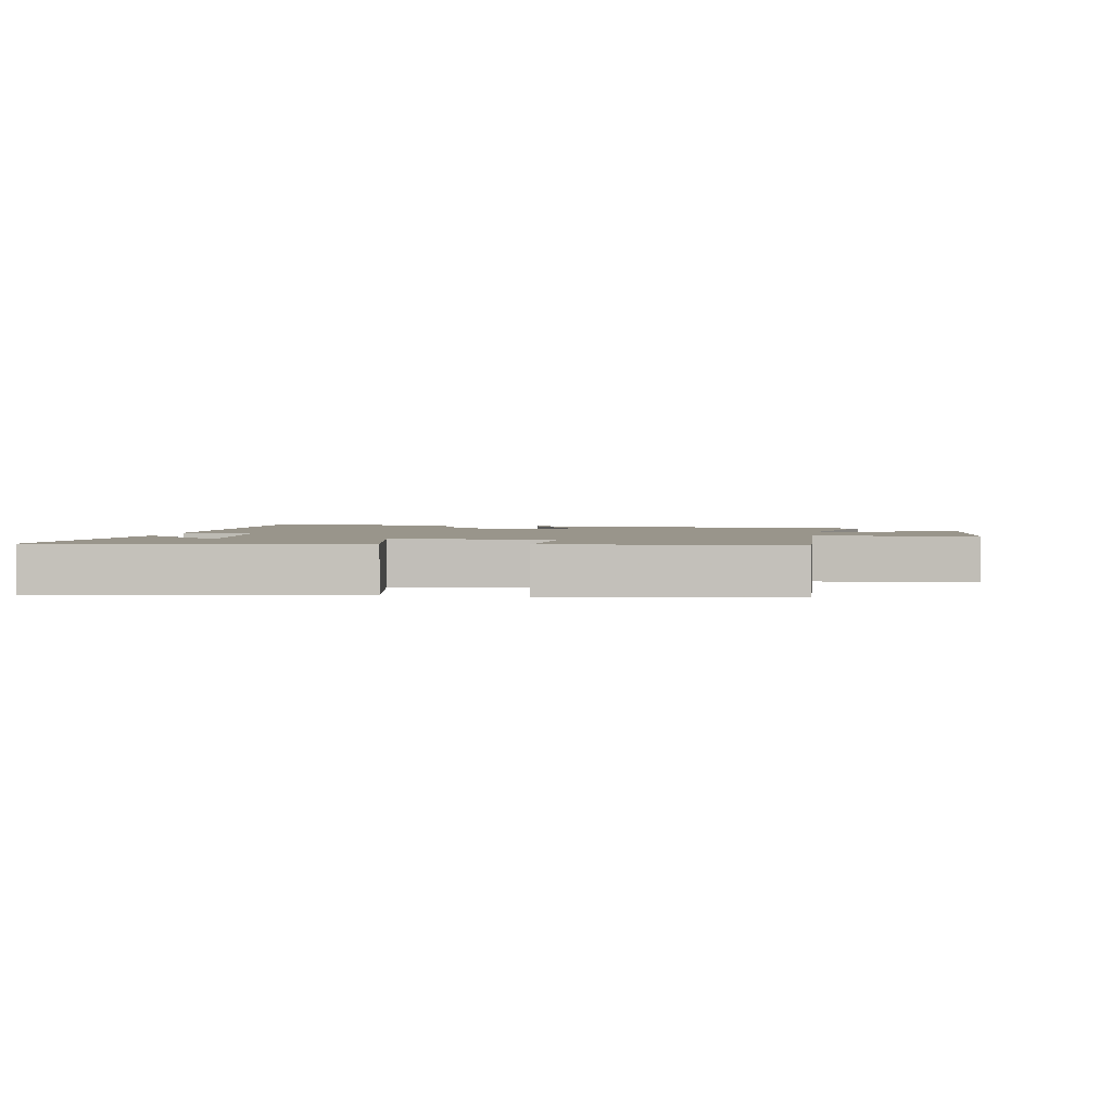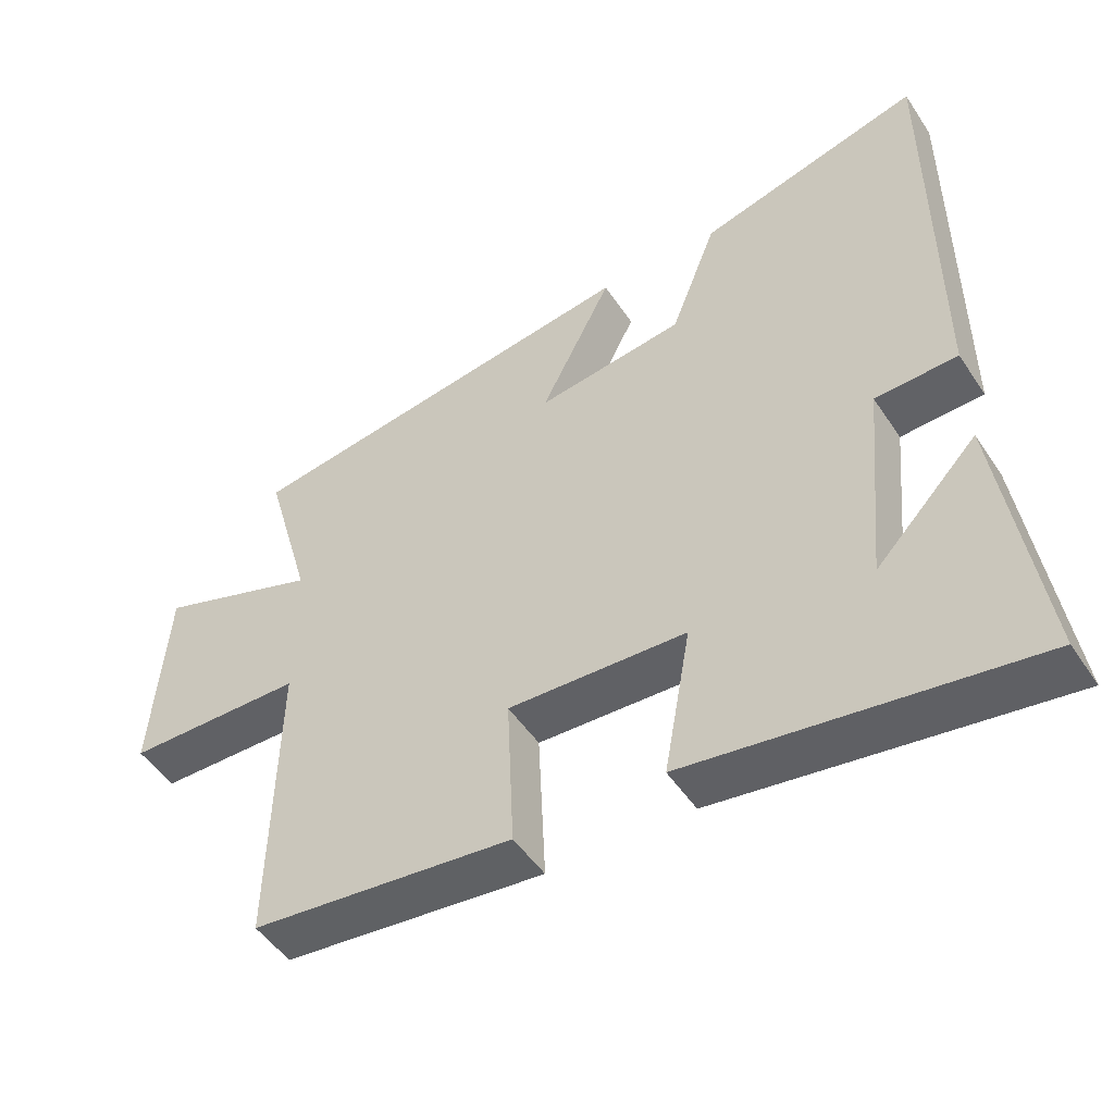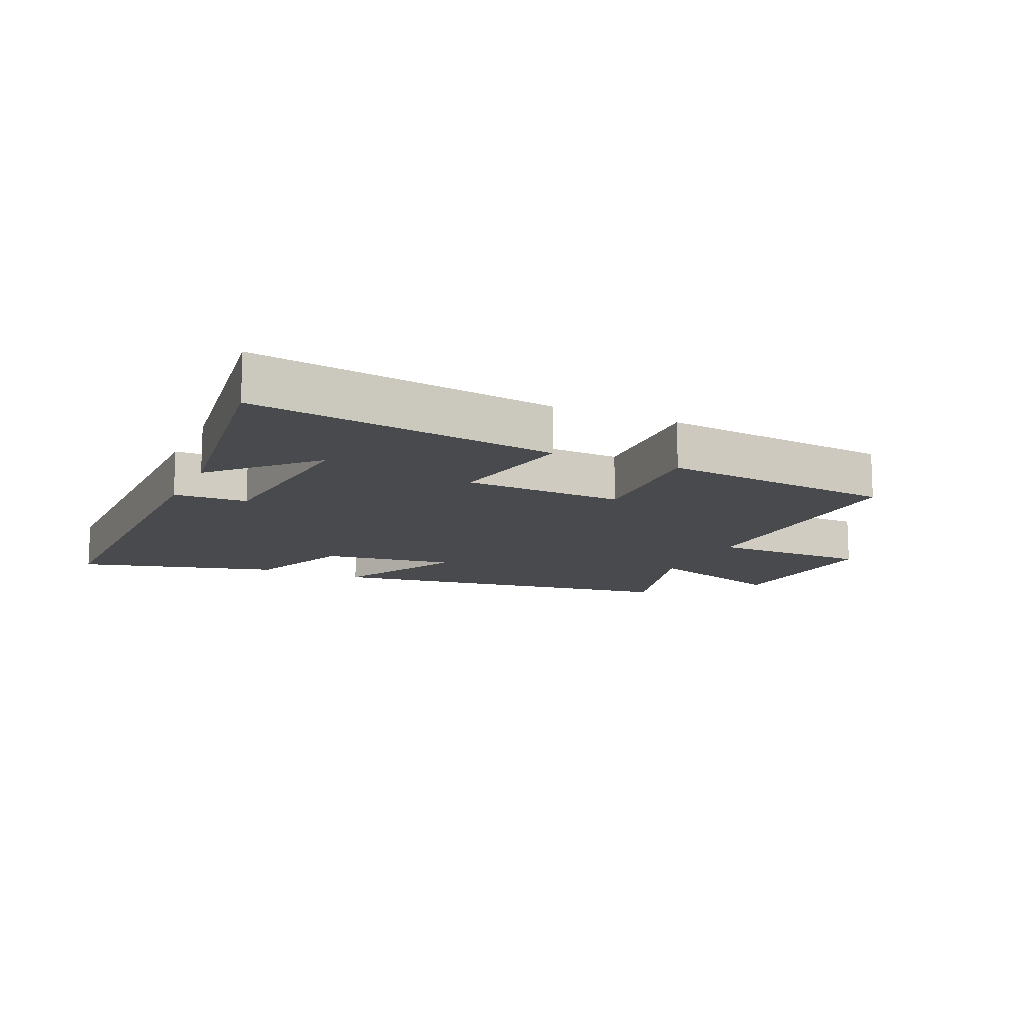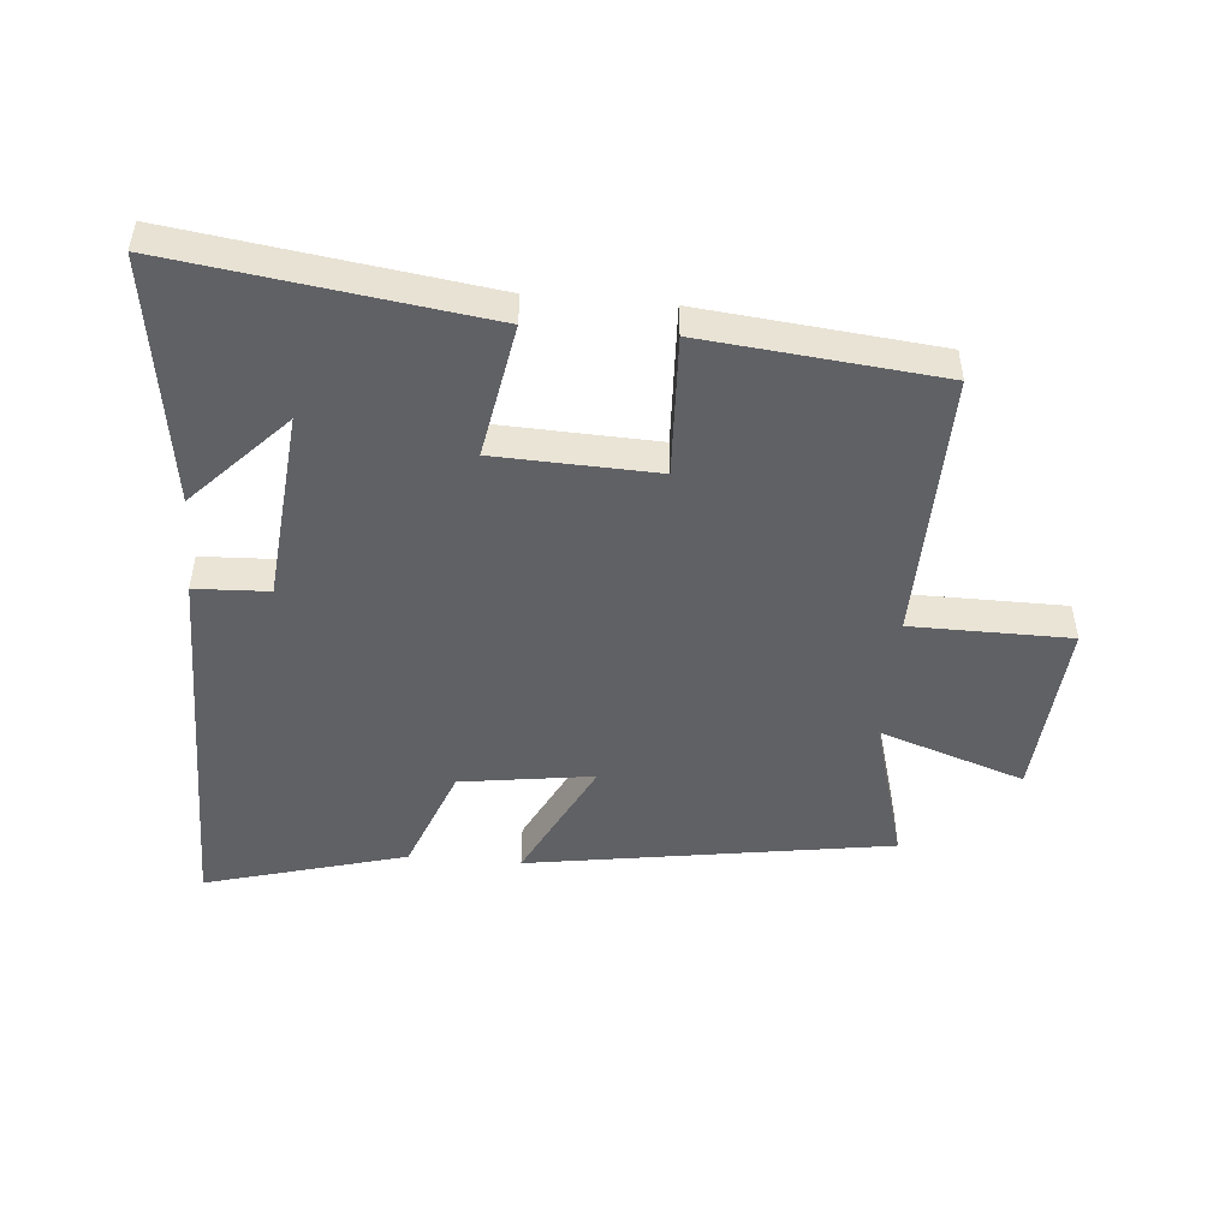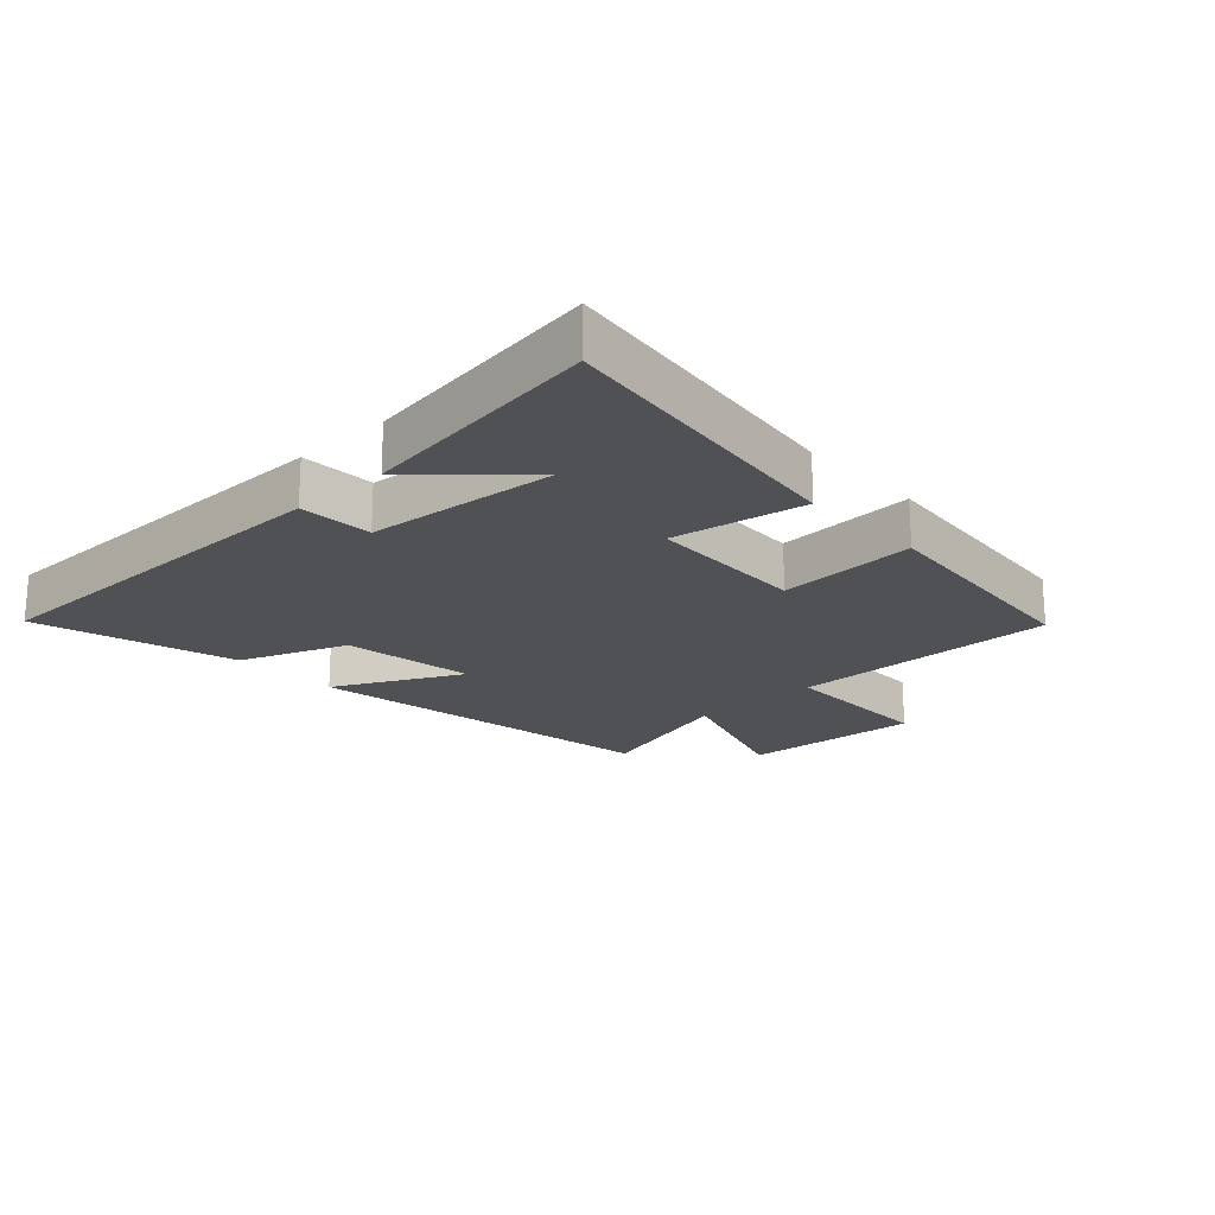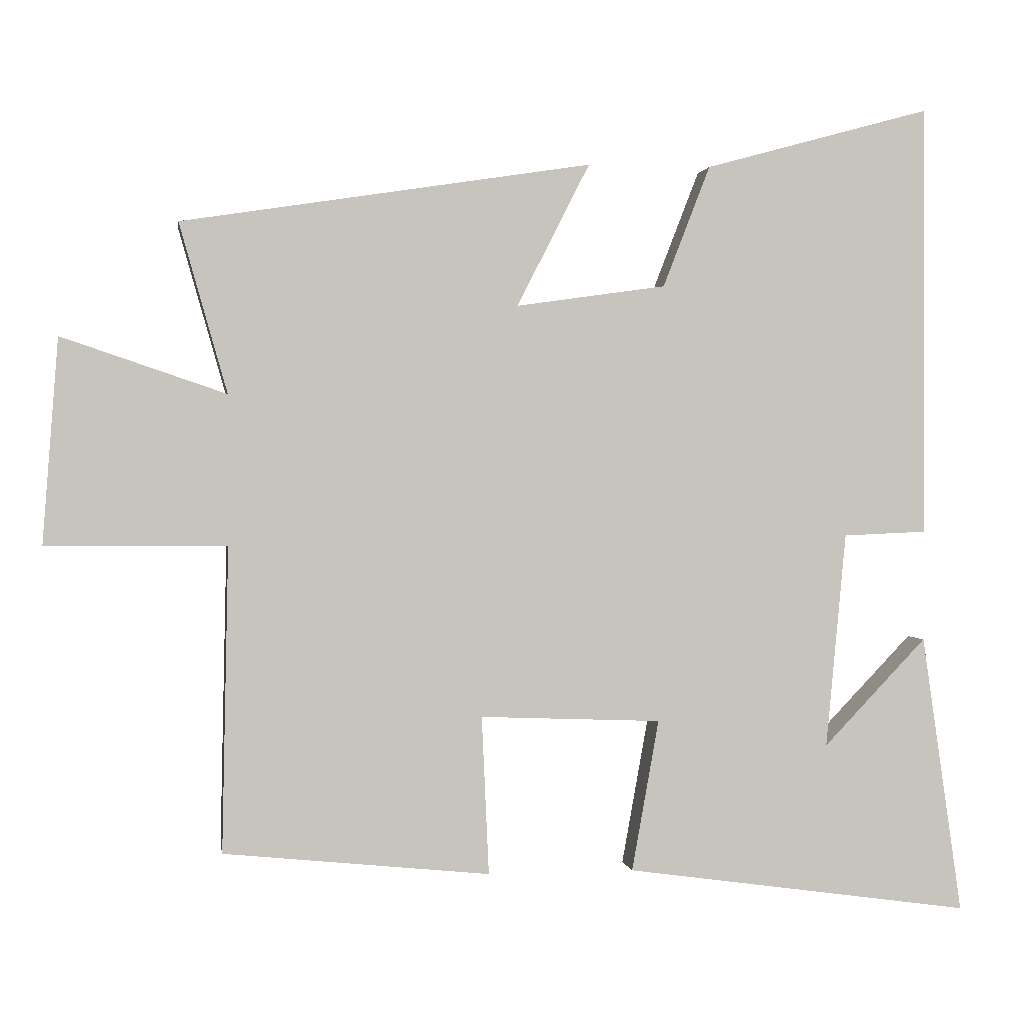
<metadata>
{"format":"obj","ext":"obj","renderer":"f3d","projection":"perspective","resolution":1024,"background":"white","views":[{"elev":2.2,"azim":-171.8,"up":"+Y"},{"elev":-49.2,"azim":32.2,"up":"+Z"},{"elev":-12.9,"azim":155.5,"up":"+Y"},{"elev":-48.6,"azim":175.1,"up":"+Y"},{"elev":-20.2,"azim":133.2,"up":"+Y"},{"elev":1.0,"azim":-8.9,"up":"+Z"}]}
</metadata>
<code>
v -0.509 0.07 -0.462
v -0.5 0.07 -0.036
v -0.752 0.07 -0.034
v -0.73 0.07 0.252
v -0.5 0.07 0.174
v -0.567 0.07 0.411
v 0.007 0.07 0.5
v -0.095 0.07 0.3
v 0.115 0.07 0.33
v 0.181 0.07 0.5
v 0.498 0.07 0.587
v 0.5 0.07 -0.02
v 0.383 0.07 -0.025
v 0.355 0.07 -0.327
v 0.5 0.07 -0.176
v 0.557 0.07 -0.568
v 0.07 0.07 -0.5
v 0.108 0.07 -0.288
v -0.146 0.07 -0.278
v -0.136 0.07 -0.5
v -0.509 0 -0.462
v -0.5 0 -0.036
v -0.752 0 -0.034
v -0.73 0 0.252
v -0.5 0 0.174
v -0.567 0 0.411
v 0.007 0 0.5
v -0.095 0 0.3
v 0.115 0 0.33
v 0.181 0 0.5
v 0.498 0 0.587
v 0.5 0 -0.02
v 0.383 0 -0.025
v 0.355 0 -0.327
v 0.5 0 -0.176
v 0.557 0 -0.568
v 0.07 0 -0.5
v 0.108 0 -0.288
v -0.146 0 -0.278
v -0.136 0 -0.5
f 19 20 1 2
f 18 19 2
f 16 17 18
f 14 15 16
f 14 16 18
f 13 14 18 2
f 11 12 13
f 10 11 13
f 9 10 13
f 13 2 3
f 9 13 3
f 8 9 3
f 5 6 7 8
f 3 4 5
f 3 5 8
f 22 21 40 39
f 22 39 38
f 38 37 36
f 36 35 34
f 38 36 34
f 22 38 34 33
f 33 32 31
f 33 31 30
f 33 30 29
f 23 22 33
f 23 33 29
f 23 29 28
f 28 27 26 25
f 25 24 23
f 28 25 23
f 1 21 22 2
f 2 22 23 3
f 3 23 24 4
f 4 24 25 5
f 5 25 26 6
f 6 26 27 7
f 7 27 28 8
f 8 28 29 9
f 9 29 30 10
f 10 30 31 11
f 11 31 32 12
f 12 32 33 13
f 13 33 34 14
f 14 34 35 15
f 15 35 36 16
f 16 36 37 17
f 17 37 38 18
f 18 38 39 19
f 19 39 40 20
f 20 40 21 1

</code>
